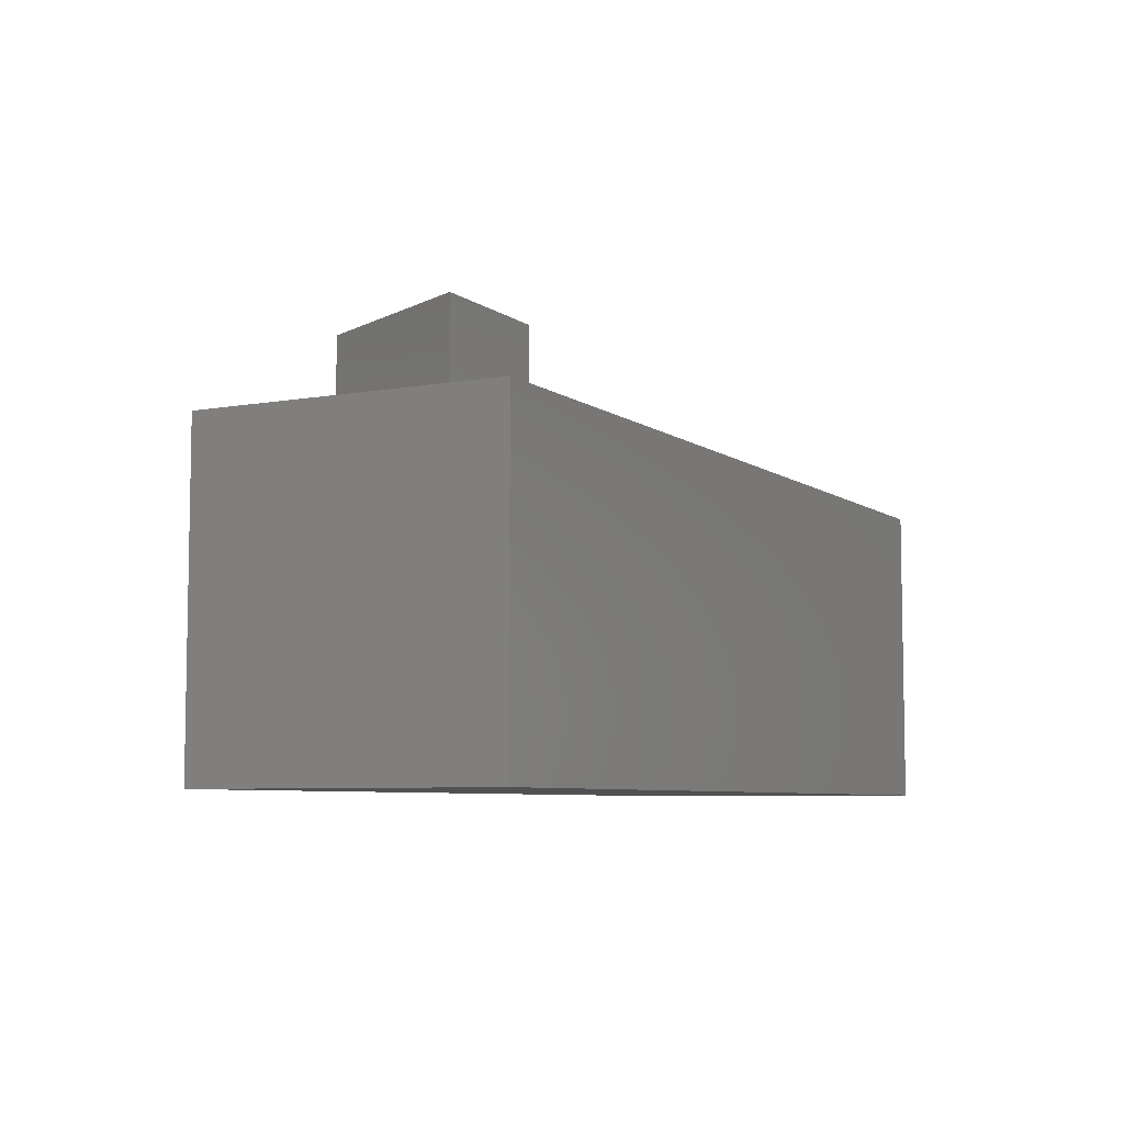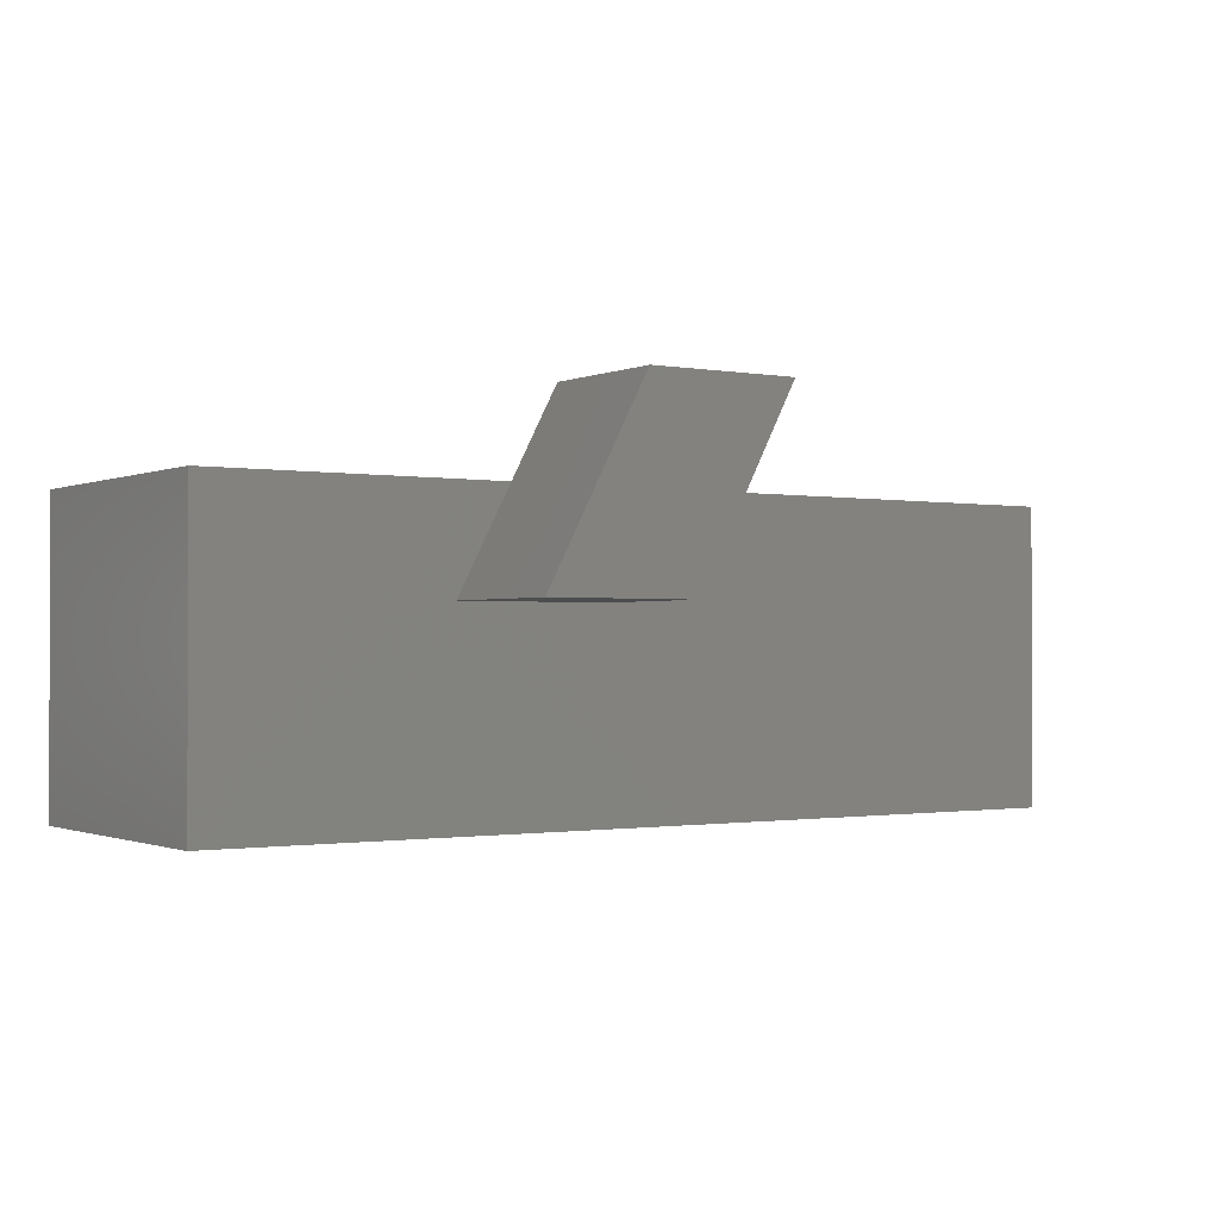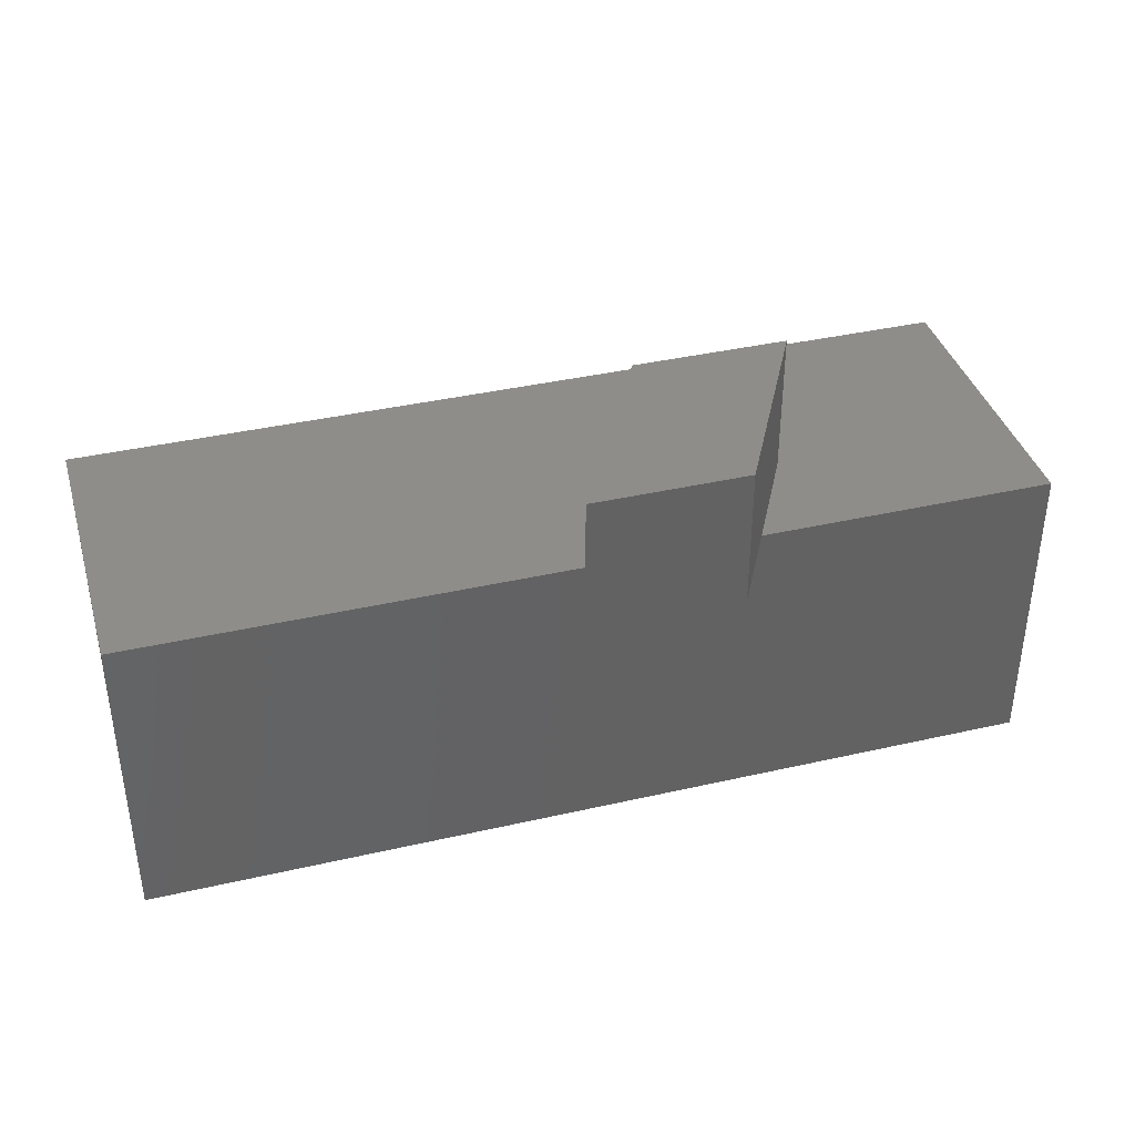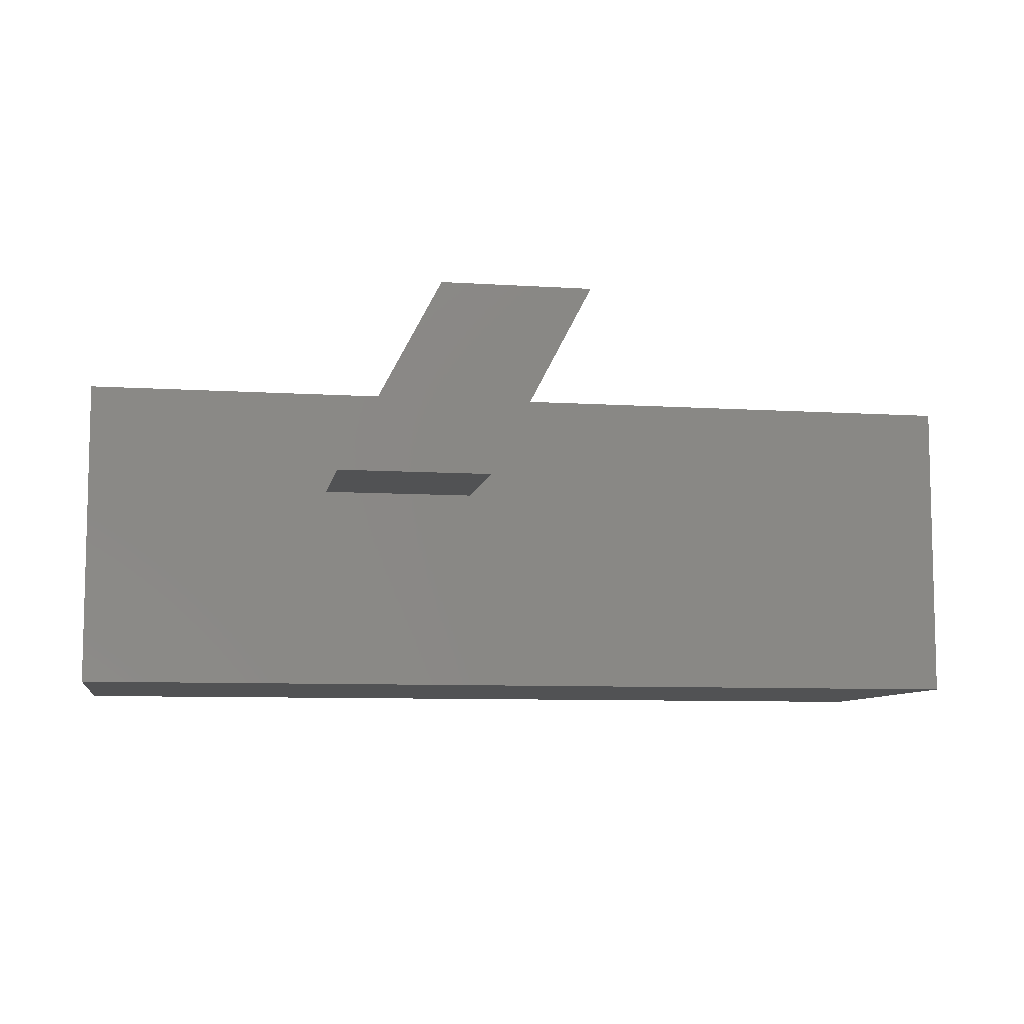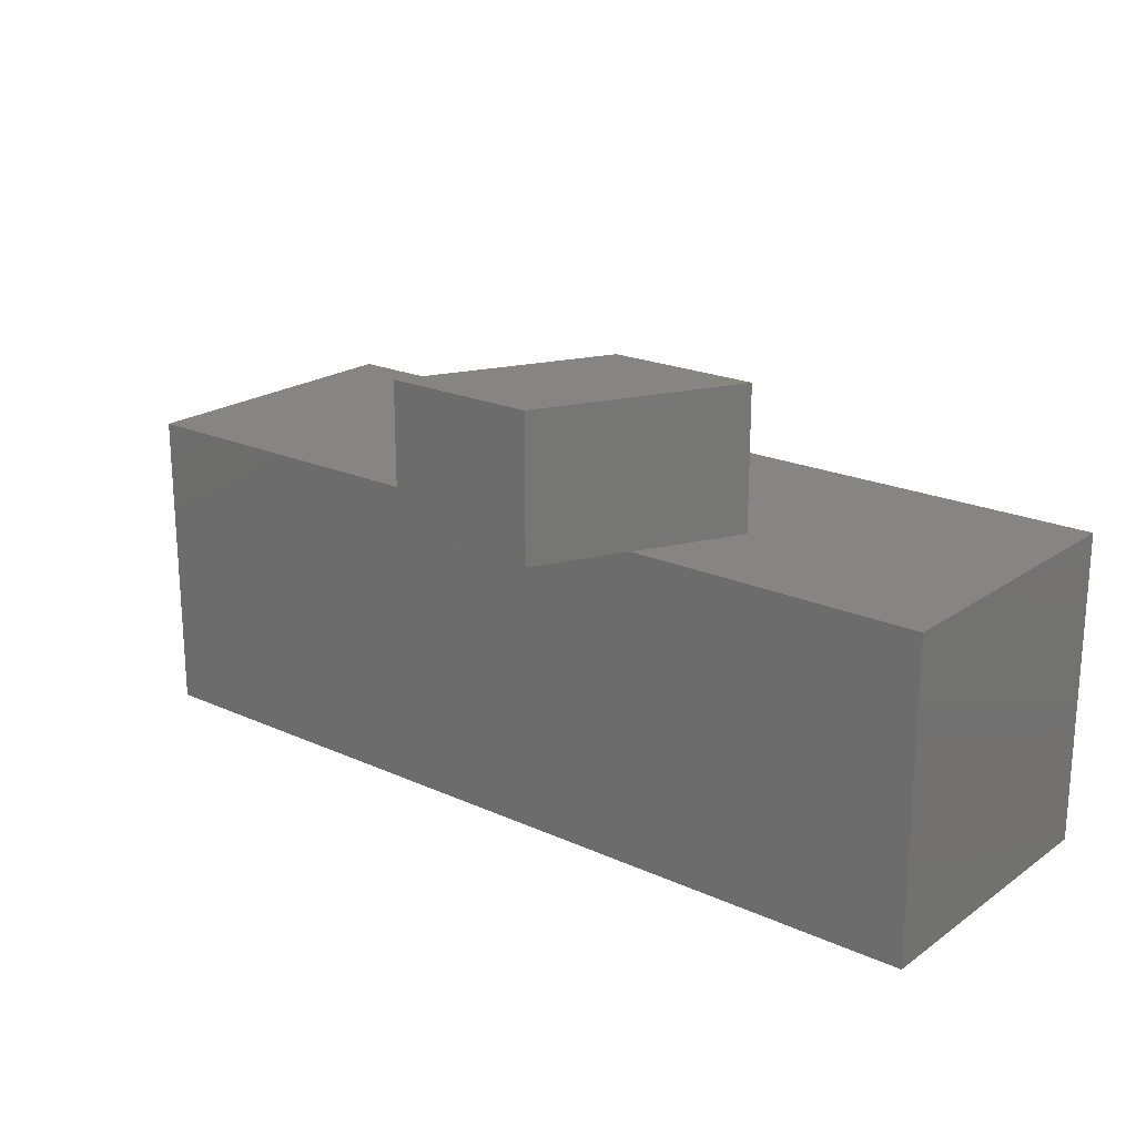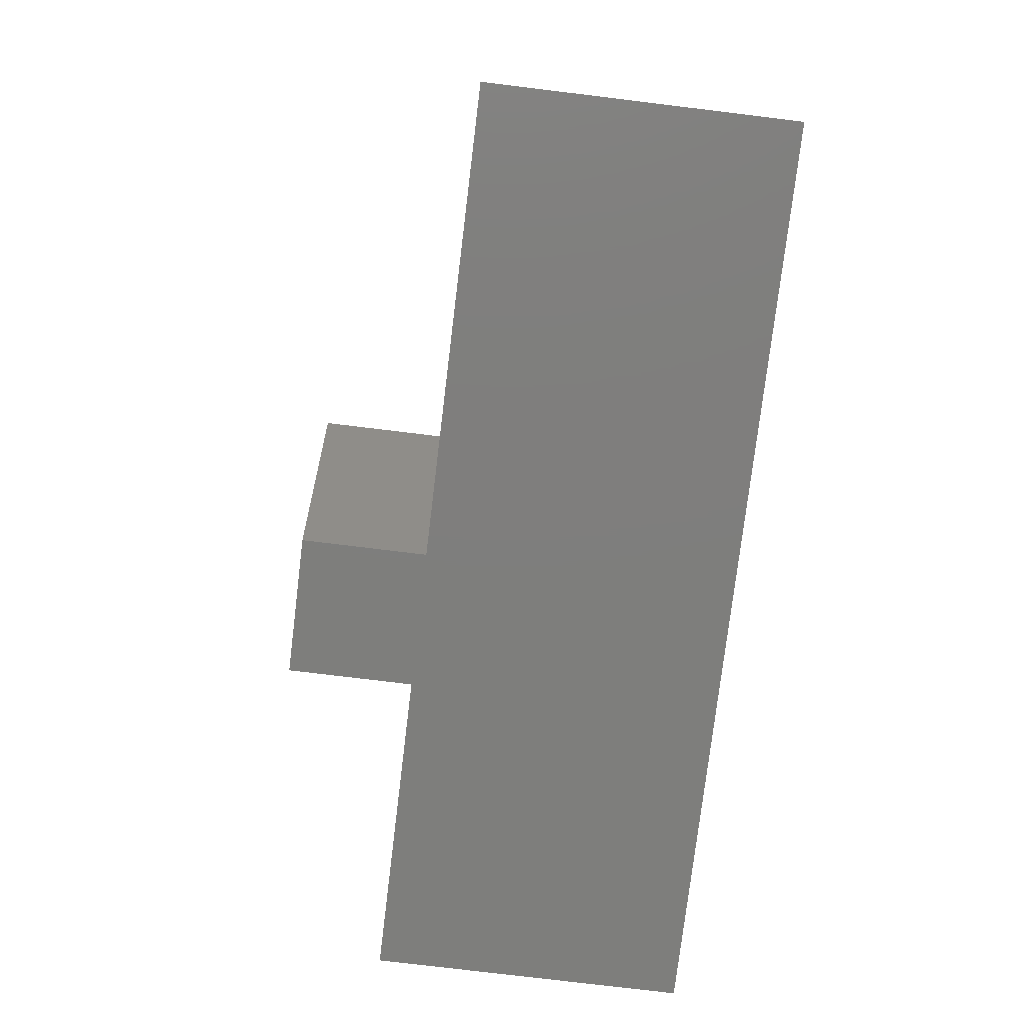
<metadata>
{"format":"stl","ext":"stl","renderer":"f3d","projection":"perspective","resolution":1024,"background":"white","views":[{"elev":-6.7,"azim":-62.1,"up":"+Z"},{"elev":-1.1,"azim":-33.6,"up":"+Y"},{"elev":38.6,"azim":163.9,"up":"+Z"},{"elev":-8.2,"azim":-10.0,"up":"+Y"},{"elev":20.9,"azim":-141.0,"up":"+Z"},{"elev":-78.0,"azim":83.1,"up":"+Y"}]}
</metadata>
<code>
# stl→obj: 26 verts, 48 faces
v 0.8979 -0.03651 -0.01587
v -0.118 -0.03651 0.3175
v -0.118 -0.03651 -0.01587
v 0.8979 -0.03651 0.3175
v -0.118 0.3021 0.3175
v -0.118 0.3021 -0.01587
v 0.8979 0.3021 -0.01587
v 0.8979 0.3021 0.3175
v -0.118 -0.03651 -0.03175
v 0.8979 -0.03651 -0.03175
v 0.1529 0.1868 0.3175
v 0.3222 0.1868 0.3175
v 0.2136 0.3021 0.3175
v 0.3829 0.3021 0.3175
v -0.118 0.3021 -0.03175
v 0.8979 0.3021 -0.03175
v 0.1529 0.1868 0.3333
v 0.2658 0.4012 0.3333
v 0.2658 0.4012 0.3175
v 0.3222 0.1868 0.3333
v 0.4351 0.4012 0.3175
v 0.4351 0.4012 0.3333
v 0.1529 0.1868 0.4762
v 0.2658 0.4012 0.4762
v 0.3222 0.1868 0.4762
v 0.4351 0.4012 0.4762
f 1 2 3
f 1 4 2
f 3 5 6
f 3 2 5
f 7 4 1
f 7 8 4
f 1 3 9
f 1 9 10
f 11 5 2
f 12 11 2
f 13 5 11
f 4 14 12
f 4 12 2
f 8 14 4
f 14 8 7
f 6 13 14
f 6 5 13
f 6 14 7
f 3 6 15
f 3 15 9
f 7 1 10
f 7 10 16
f 16 10 9
f 16 9 15
f 13 11 17
f 18 19 13
f 18 13 17
f 17 12 20
f 17 11 12
f 14 21 22
f 20 12 14
f 20 14 22
f 6 7 16
f 6 16 15
f 14 13 19
f 21 14 19
f 22 19 18
f 22 21 19
f 18 17 23
f 18 23 24
f 17 20 25
f 17 25 23
f 20 22 26
f 20 26 25
f 22 18 24
f 22 24 26
f 24 23 25
f 26 24 25

</code>
